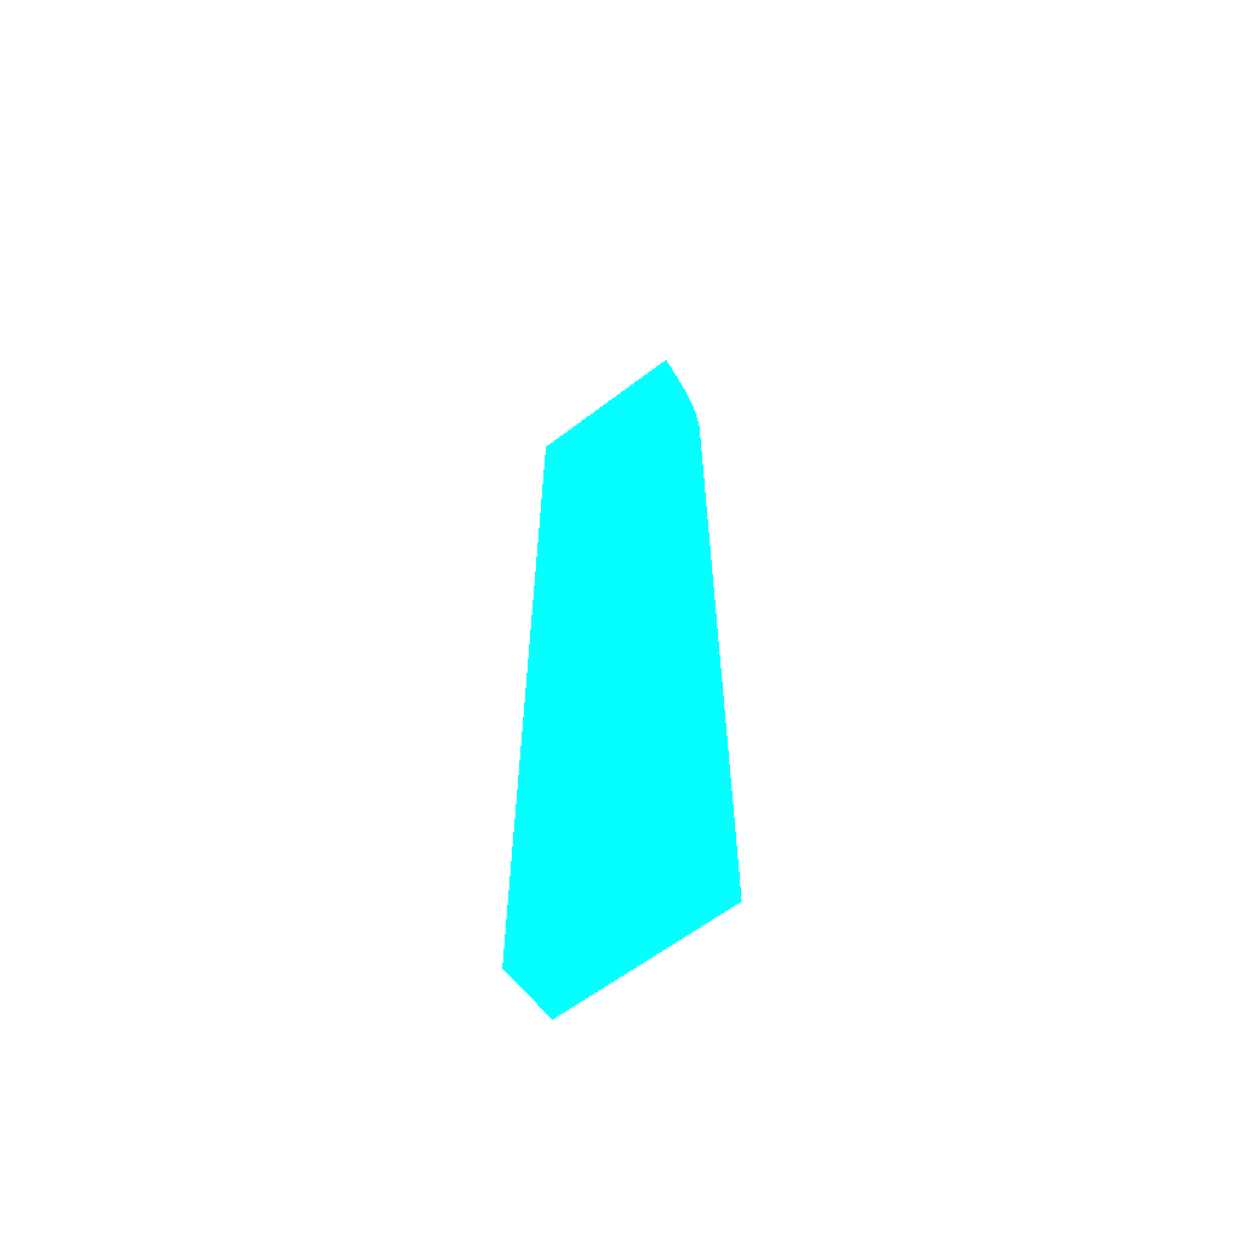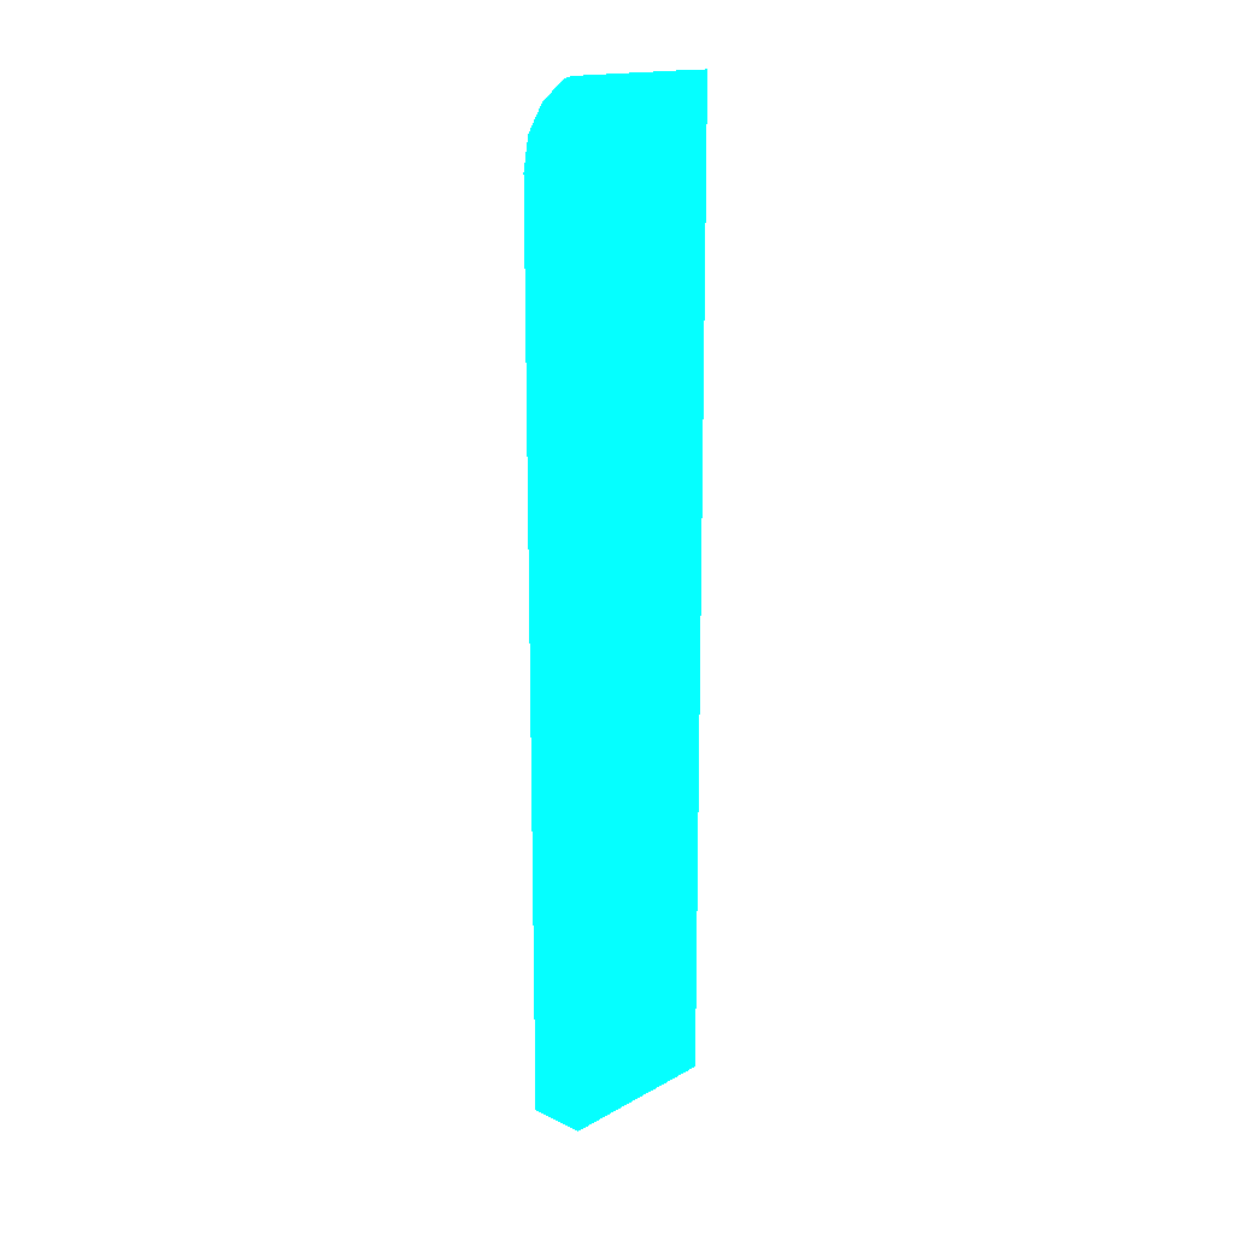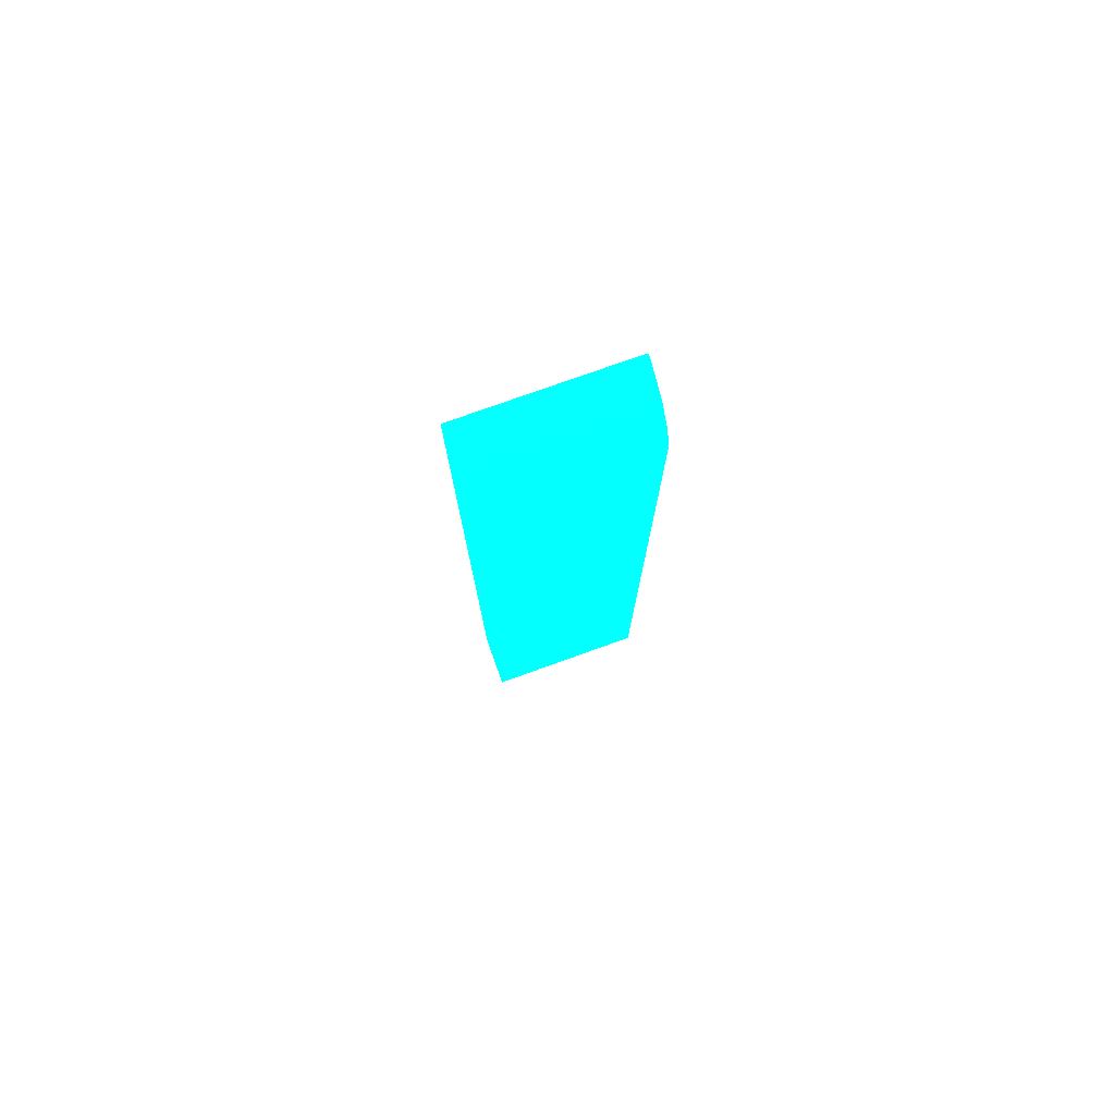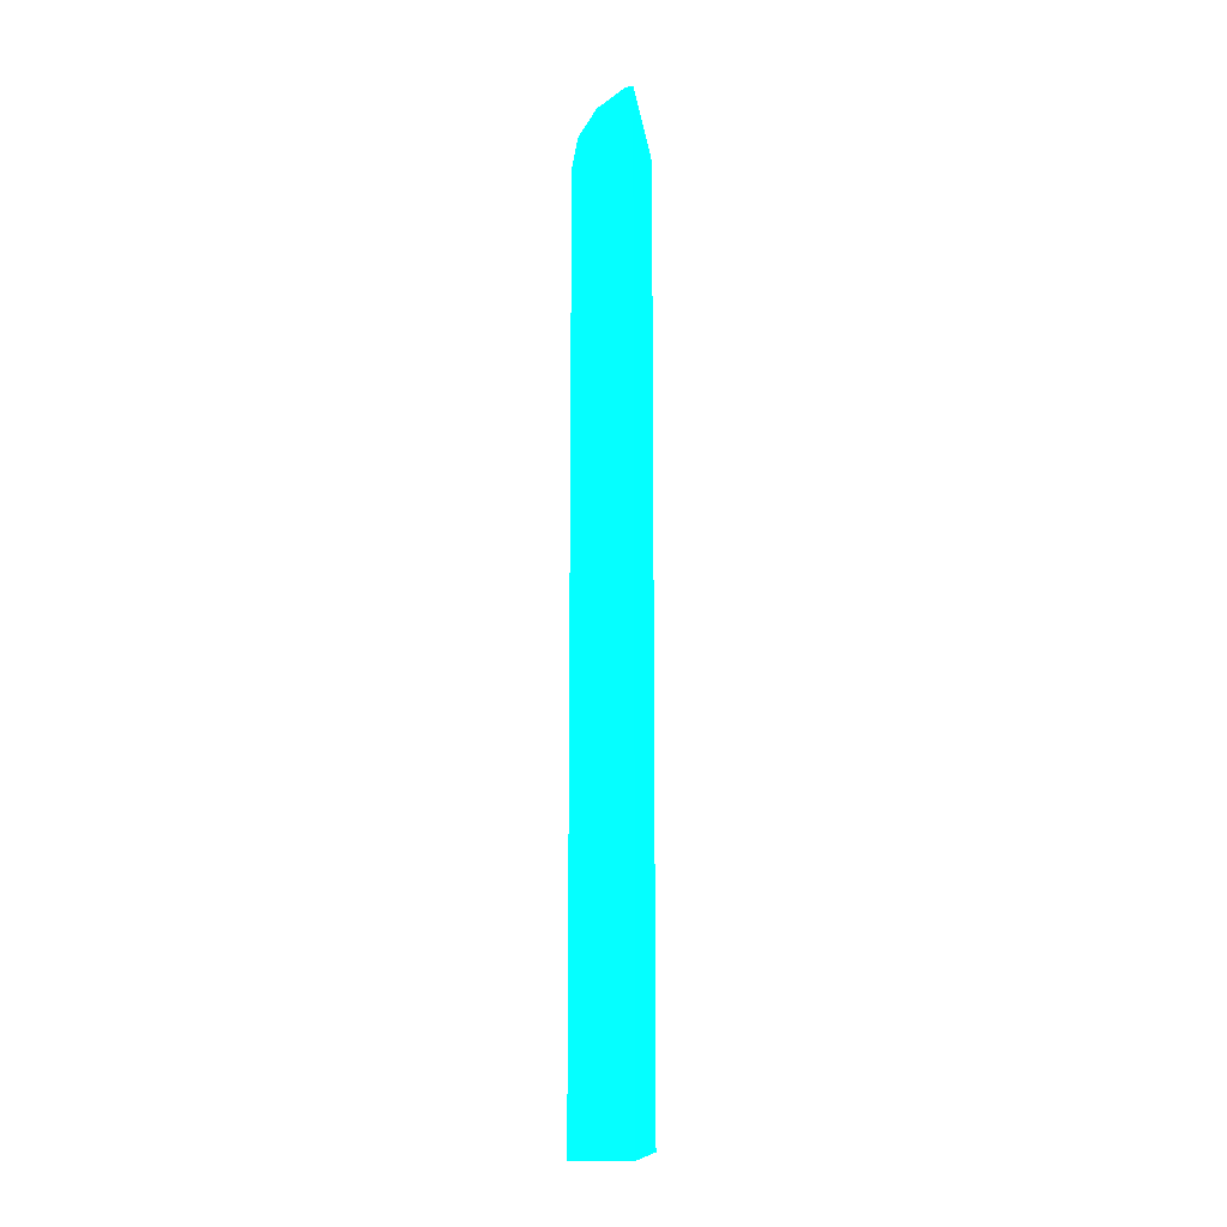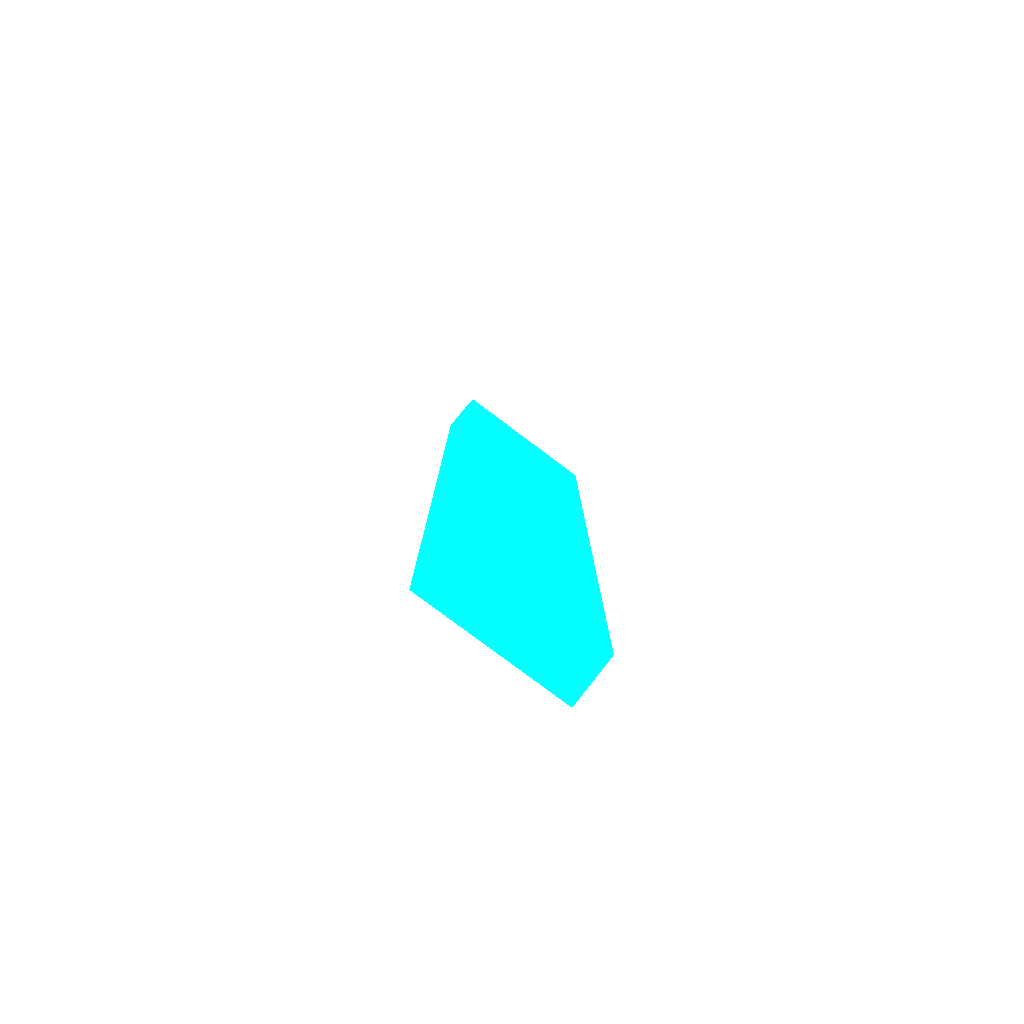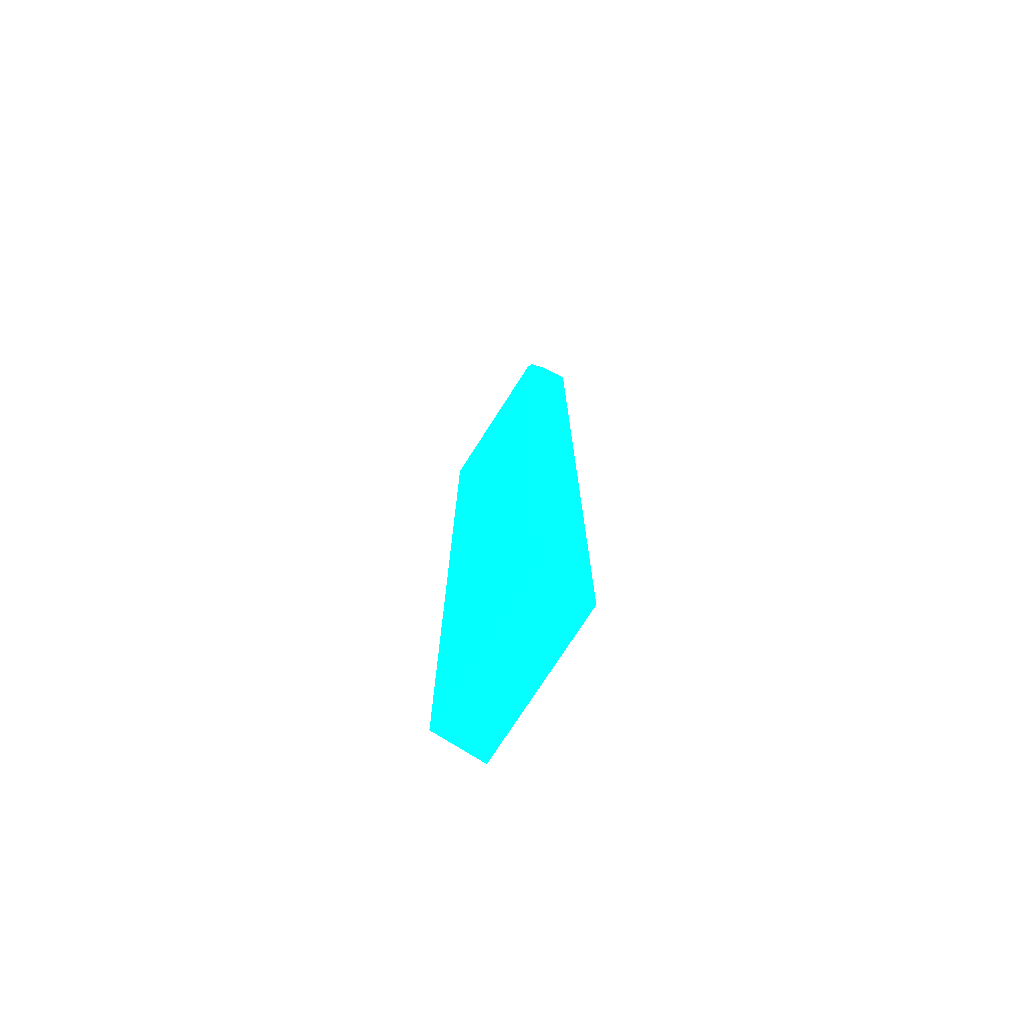
<metadata>
{"format":"obj","ext":"obj","renderer":"f3d","projection":"perspective","resolution":1024,"background":"white","views":[{"elev":-62.8,"azim":127.6,"up":"+Y"},{"elev":16.9,"azim":43.0,"up":"+Y"},{"elev":77.7,"azim":-109.7,"up":"+Y"},{"elev":-12.2,"azim":7.0,"up":"+Y"},{"elev":-79.1,"azim":-126.9,"up":"+Y"},{"elev":-74.4,"azim":-32.6,"up":"+Y"}]}
</metadata>
<code>
v -2.555 6.508 -12.86 0.01176 0.9412 0.9882
v -2.555 6.513 -13.77 0.01176 0.9412 0.9882
v -2.607 6.495 -12.86 0.01176 0.9412 0.9882
v -2.555 5.95 -12.86 0.01176 0.9412 0.9882
v -2.555 6.513 -14 0.01176 0.9412 0.9882
v -2.607 6.495 -14 0.01176 0.9412 0.9882
v -2.677 6.444 -12.86 0.01176 0.9412 0.9882
v -2.555 0.001051 -12.86 0.01176 0.9412 0.9882
v -2.555 0.001051 -13.5 0.01176 0.9412 0.9882
v -2.555 0.001051 -14 0.01176 0.9412 0.9882
v -2.783 6.366 -14 0.01176 0.9412 0.9882
v -2.783 6.366 -12.86 0.01176 0.9412 0.9882
v -2.941 0.001051 -12.86 0.01176 0.9412 0.9882
v -2.941 0.001051 -14 0.01176 0.9412 0.9882
v -2.9 6.182 -14 0.01176 0.9412 0.9882
v -2.9 6.182 -13.59 0.01176 0.9412 0.9882
v -2.83 6.293 -12.86 0.01176 0.9412 0.9882
v -2.941 5.967 -12.86 0.01176 0.9412 0.9882
v -2.941 5.967 -14 0.01176 0.9412 0.9882
v -2.916 6.096 -12.86 0.01176 0.9412 0.9882
v -2.9 6.182 -12.86 0.01176 0.9412 0.9882
f 1 2 3
f 1 3 7
f 1 7 12
f 1 12 17
f 1 17 21
f 1 21 20
f 1 20 18
f 1 18 13
f 1 13 8
f 1 8 4
f 1 4 9
f 1 9 10
f 1 10 5
f 1 5 2
f 2 5 6
f 2 6 3
f 3 6 7
f 4 8 9
f 5 10 14
f 5 14 19
f 5 19 15
f 5 15 11
f 5 11 6
f 6 11 7
f 7 11 12
f 8 13 14
f 8 14 10
f 8 10 9
f 11 15 16
f 11 16 17
f 11 17 12
f 13 18 19
f 13 19 14
f 15 19 16
f 16 19 20
f 16 20 21
f 16 21 17
f 18 20 19

</code>
